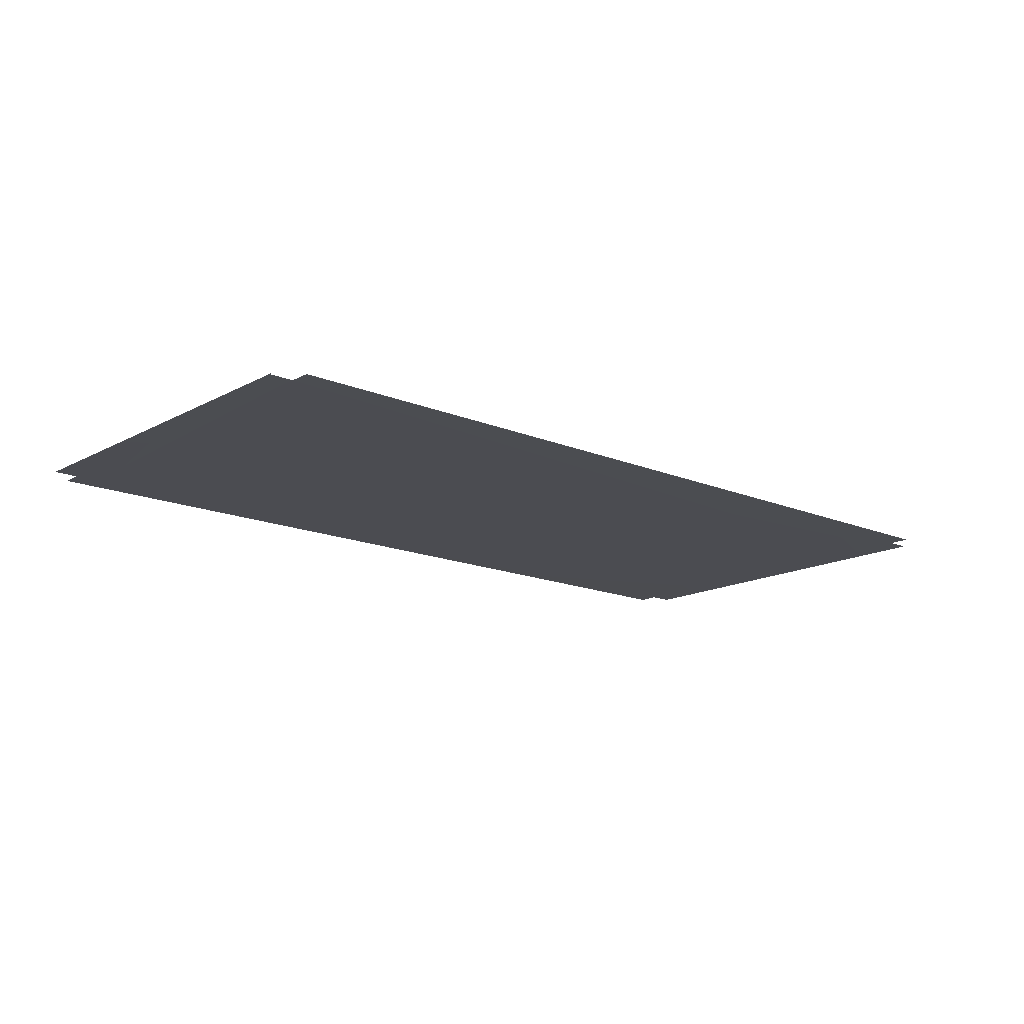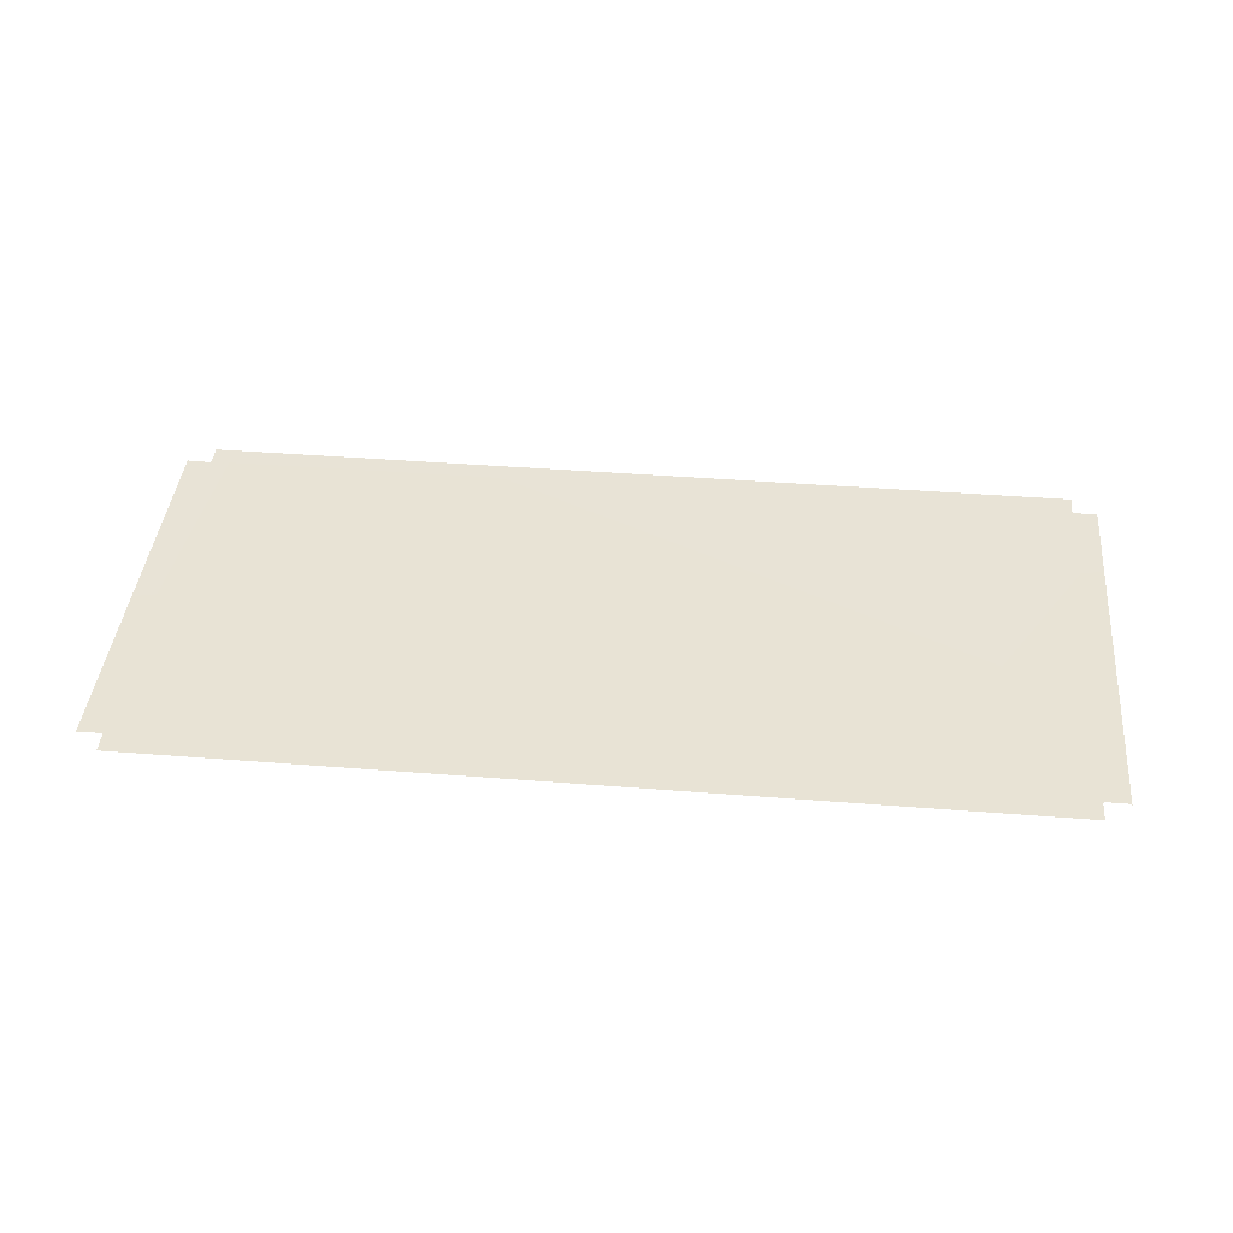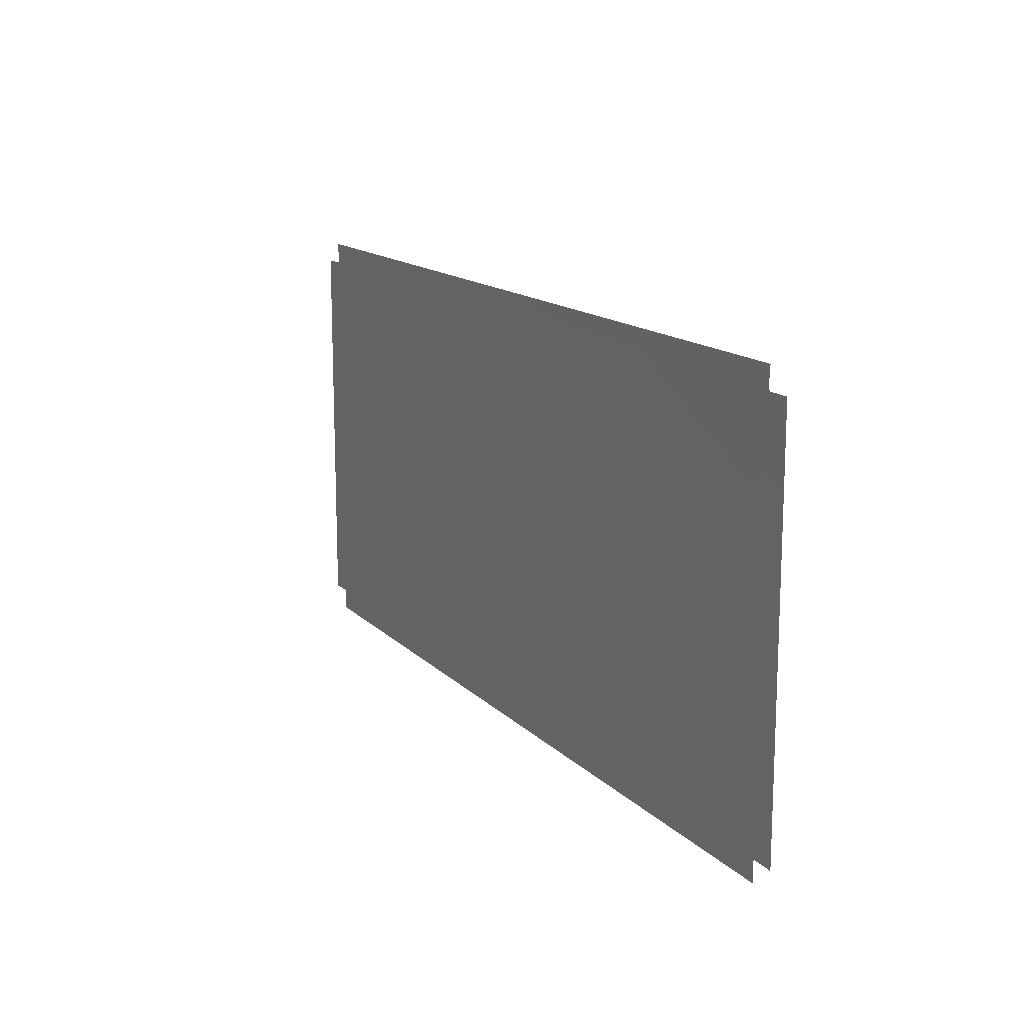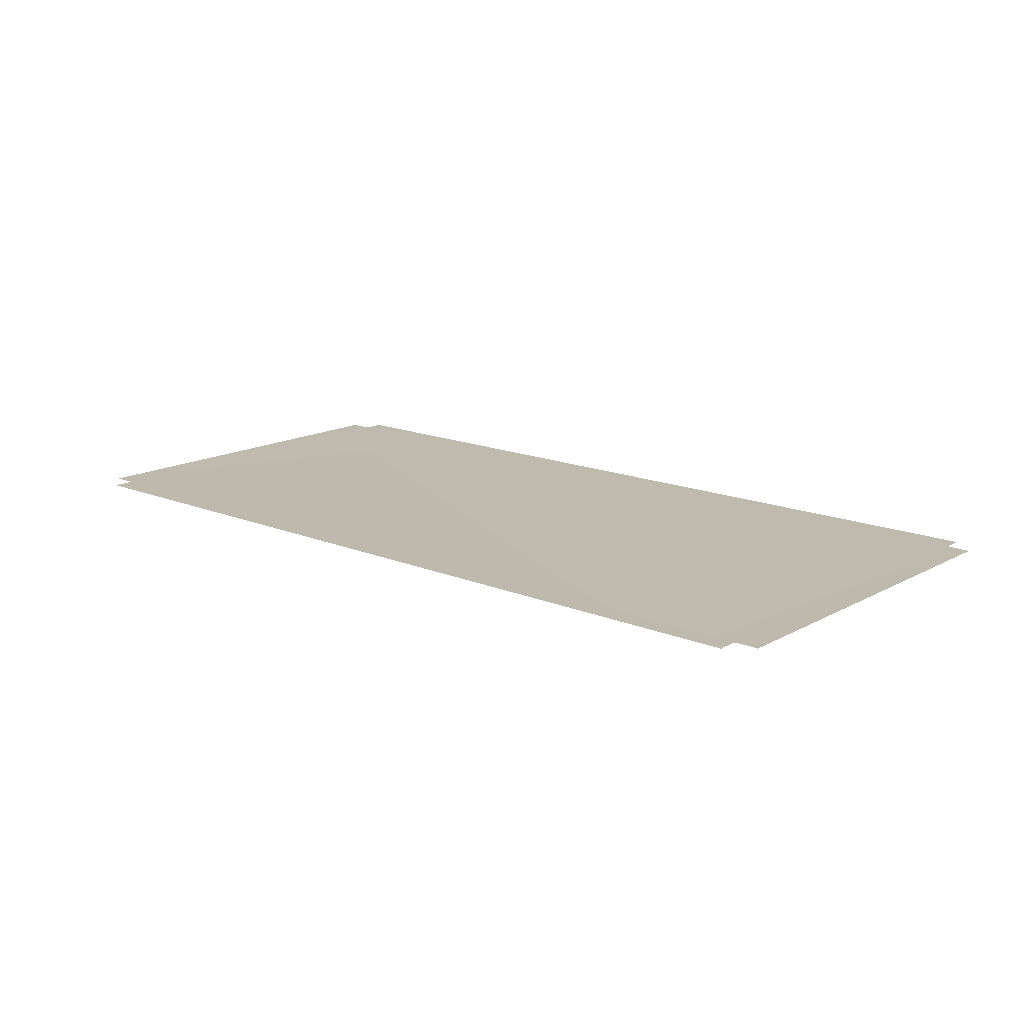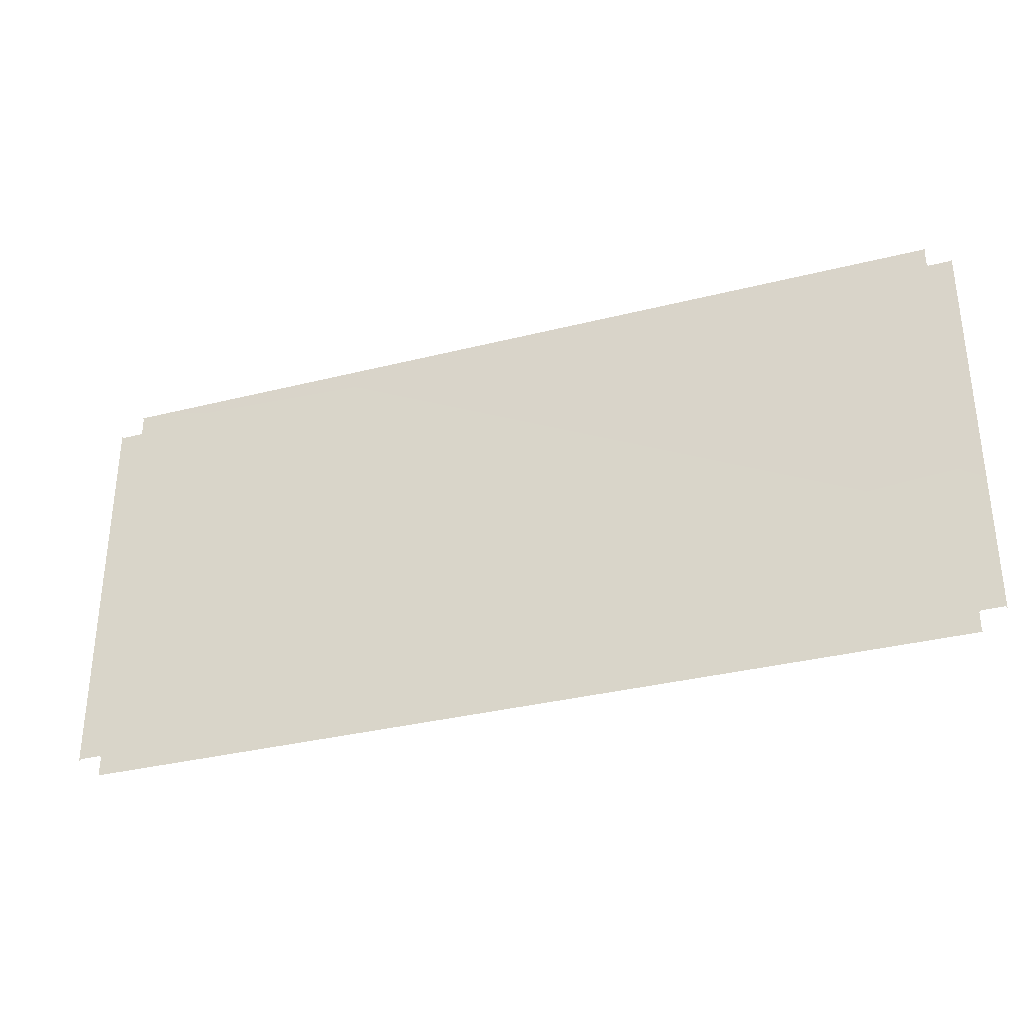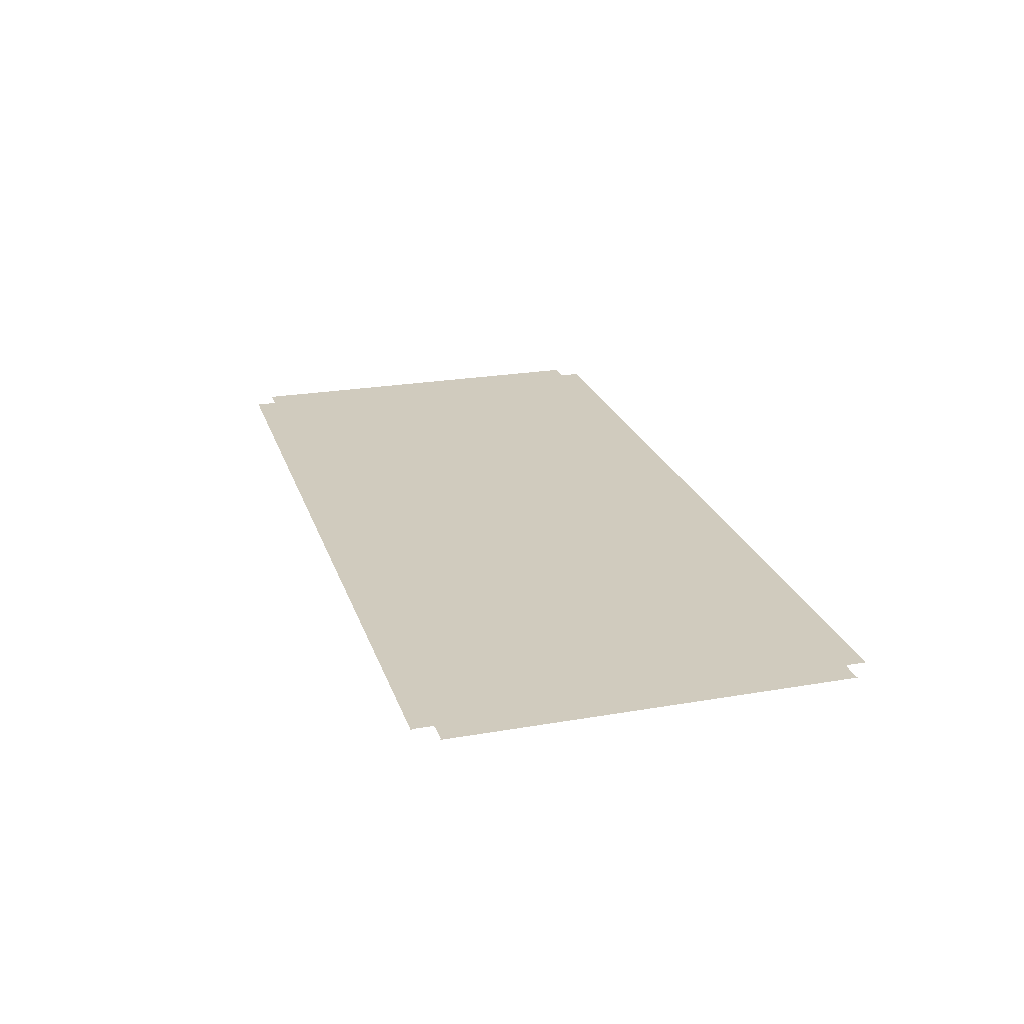
<metadata>
{"format":"obj","ext":"obj","renderer":"f3d","projection":"perspective","resolution":1024,"background":"white","views":[{"elev":-15.5,"azim":-41.5,"up":"+Z"},{"elev":41.3,"azim":5.5,"up":"+Z"},{"elev":14.6,"azim":62.5,"up":"+Y"},{"elev":15.4,"azim":-138.9,"up":"+Z"},{"elev":-33.5,"azim":19.1,"up":"+Y"},{"elev":23.4,"azim":-106.3,"up":"+Z"}]}
</metadata>
<code>
o PsCoffeeTable_213_1
v -0.7265 0.3671 -0.1224
v 0.7309 0.3671 -0.1224
v 0.7303 0.3665 -0.1224
v 0.7286 0.3649 -0.1224
v 0.7286 0.3467 -0.1224
v 0.7286 0.3335 -0.1224
v 0.7298 0.3324 -0.1224
v 0.7314 0.3308 -0.1224
v 0.752 0.3308 -0.1224
v 0.7669 0.3308 -0.1224
v 0.7681 0.3319 -0.1224
v 0.7696 0.3335 -0.1224
v 0.7696 -0.3339 -0.1224
v 0.7685 -0.3328 -0.1224
v 0.7669 -0.3312 -0.1224
v 0.7463 -0.3312 -0.1224
v 0.7314 -0.3312 -0.1224
v 0.7303 -0.3323 -0.1224
v 0.7286 -0.3339 -0.1224
v 0.7286 -0.3475 -0.1224
v -0.7243 0.3475 -0.1224
v -0.7243 0.3649 -0.1224
v -0.7254 0.3661 -0.1224
v -0.7653 0.3335 -0.1224
v -0.7641 0.3324 -0.1224
v -0.7625 0.3308 -0.1224
v -0.7476 0.3308 -0.1224
v -0.727 0.3308 -0.1224
v -0.7259 0.3319 -0.1224
v -0.7243 0.3335 -0.1224
v -0.7243 0.3467 -0.1224
v 0.7286 -0.3521 -0.1224
v 0.7286 -0.3653 -0.1224
v 0.7298 -0.3664 -0.1224
v 0.7304 -0.3671 -0.1224
v -0.7261 -0.3671 -0.1224
v -0.7259 -0.3669 -0.1224
v -0.7243 -0.3653 -0.1224
v -0.7243 -0.3521 -0.1224
v -0.7243 -0.3339 -0.1224
v -0.7254 -0.3328 -0.1224
v -0.727 -0.3312 -0.1224
v -0.7419 -0.3312 -0.1224
v -0.7625 -0.3312 -0.1224
v -0.7637 -0.3323 -0.1224
v -0.7653 -0.3339 -0.1224
v 0.5304 -0.2526 -0.1224
v -0.7263 -0.3319 -0.1224
v -0.7654 -0.3339 -0.1224
v -0.7259 0.3319 -0.1224
v -0.6863 0.3293 -0.1224
v -0.7654 0.3335 -0.1224
f 1 2 23
f 2 3 23
f 3 4 23
f 12 13 11
f 11 13 10
f 13 14 10
f 14 15 10
f 23 4 22
f 20 47 19
f 4 5 22
f 10 15 9
f 15 16 9
f 9 16 8
f 16 17 8
f 22 5 21
f 21 5 51
f 5 6 51
f 19 47 18
f 18 47 17
f 17 47 8
f 8 47 7
f 7 47 6
f 6 47 51
f 52 24 49
f 24 25 49
f 25 26 49
f 49 26 46
f 46 26 45
f 45 26 44
f 26 27 44
f 44 27 43
f 27 28 43
f 43 28 42
f 47 48 51
f 48 42 51
f 42 28 51
f 28 29 51
f 29 50 51
f 35 36 34
f 34 36 33
f 36 37 33
f 37 38 33
f 48 47 41
f 41 47 40
f 33 38 32
f 38 39 32
f 32 39 20
f 39 40 20
f 47 20 40
f 50 30 51
f 21 51 31
f 51 30 31

</code>
